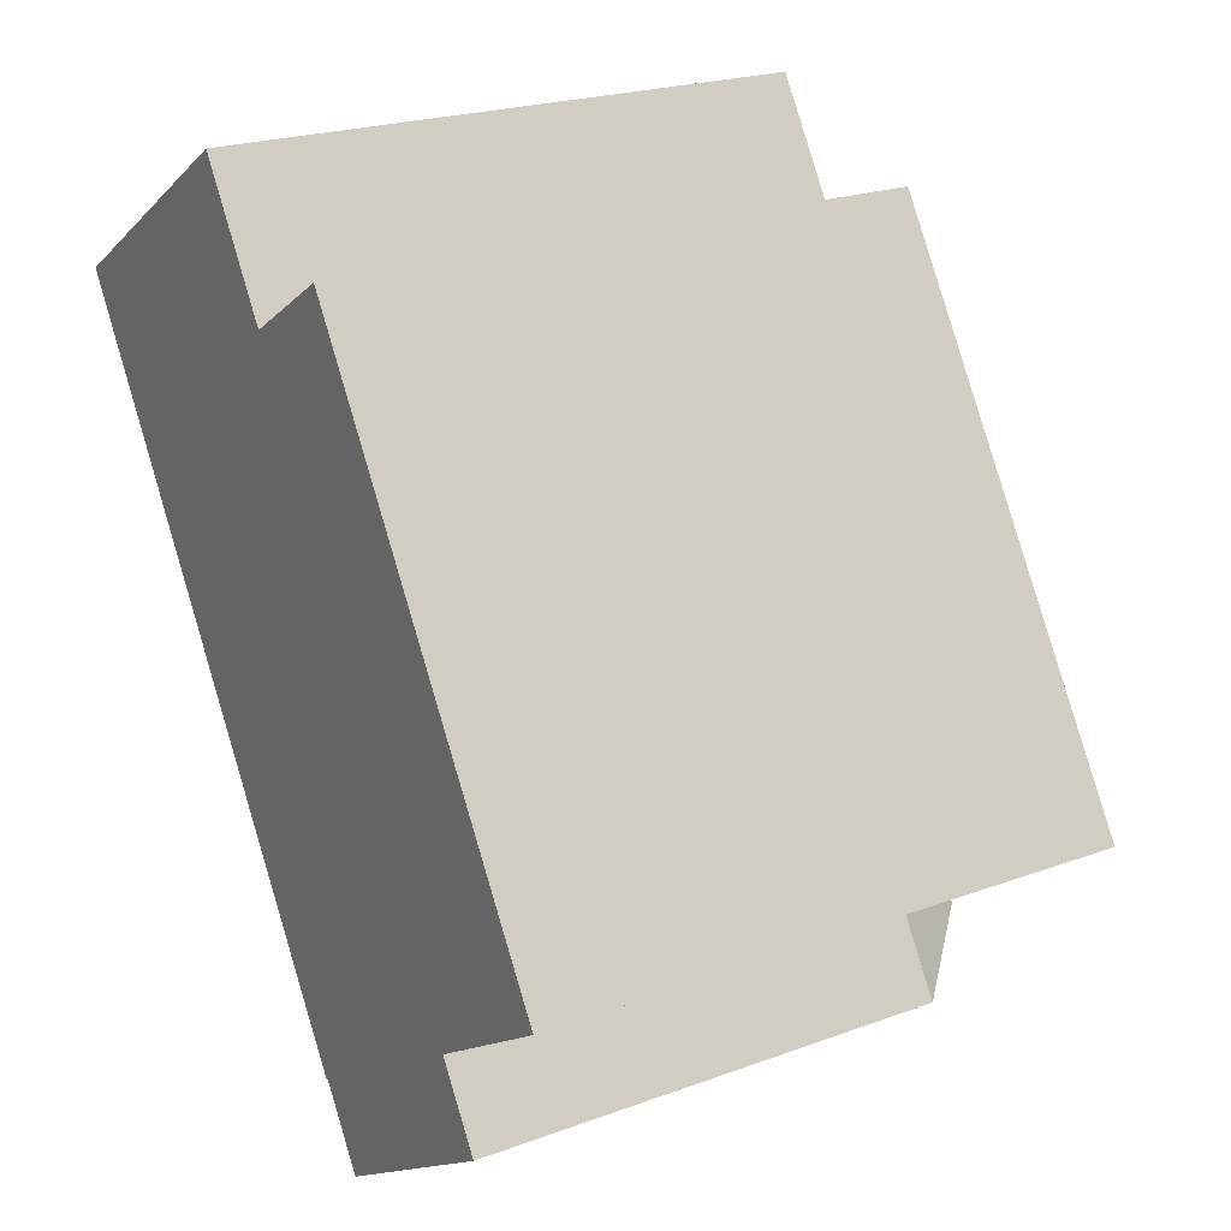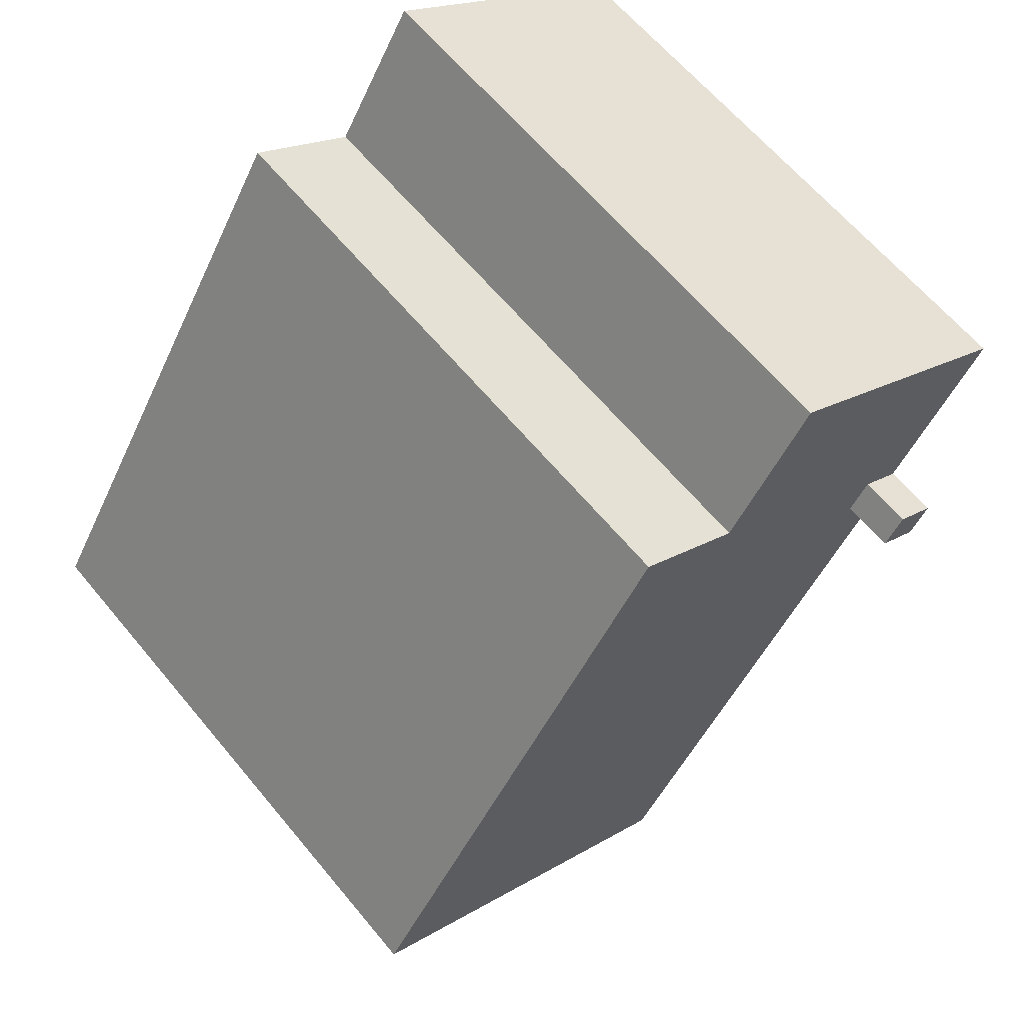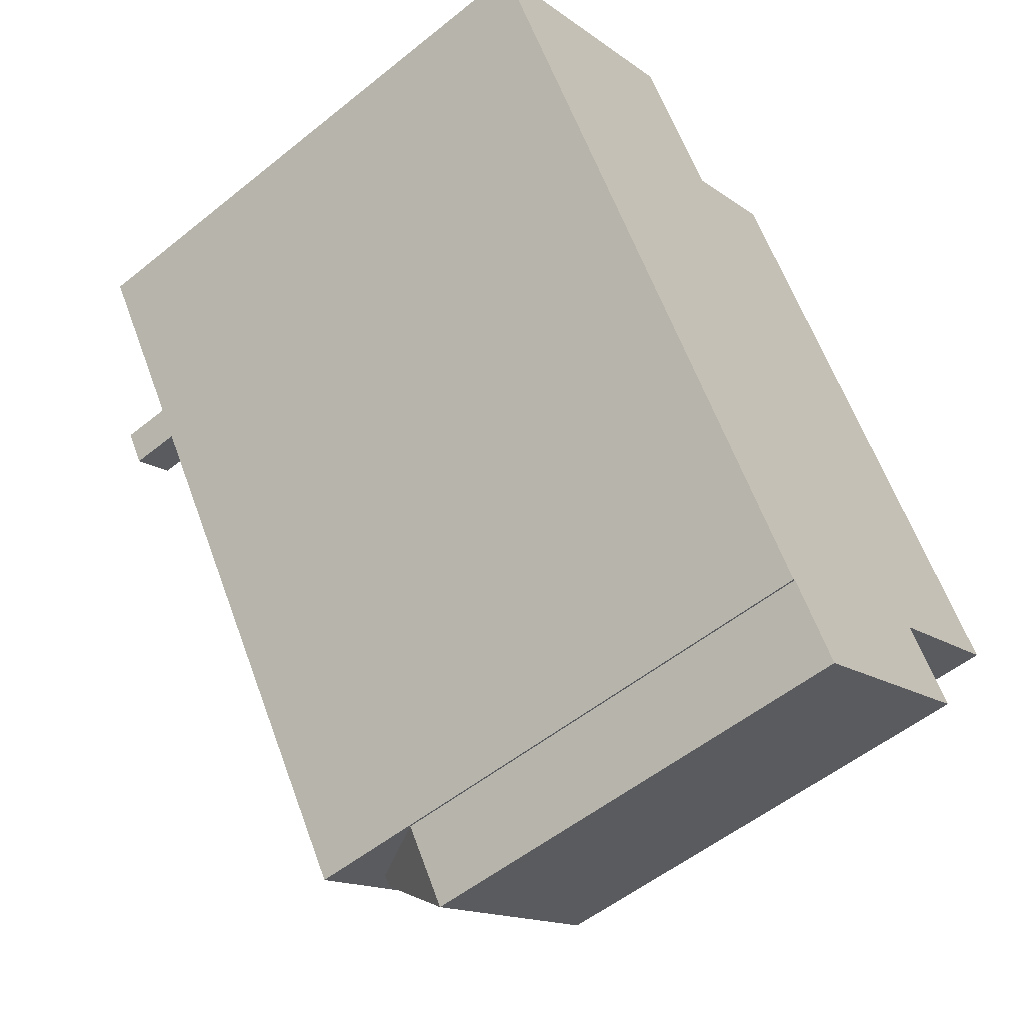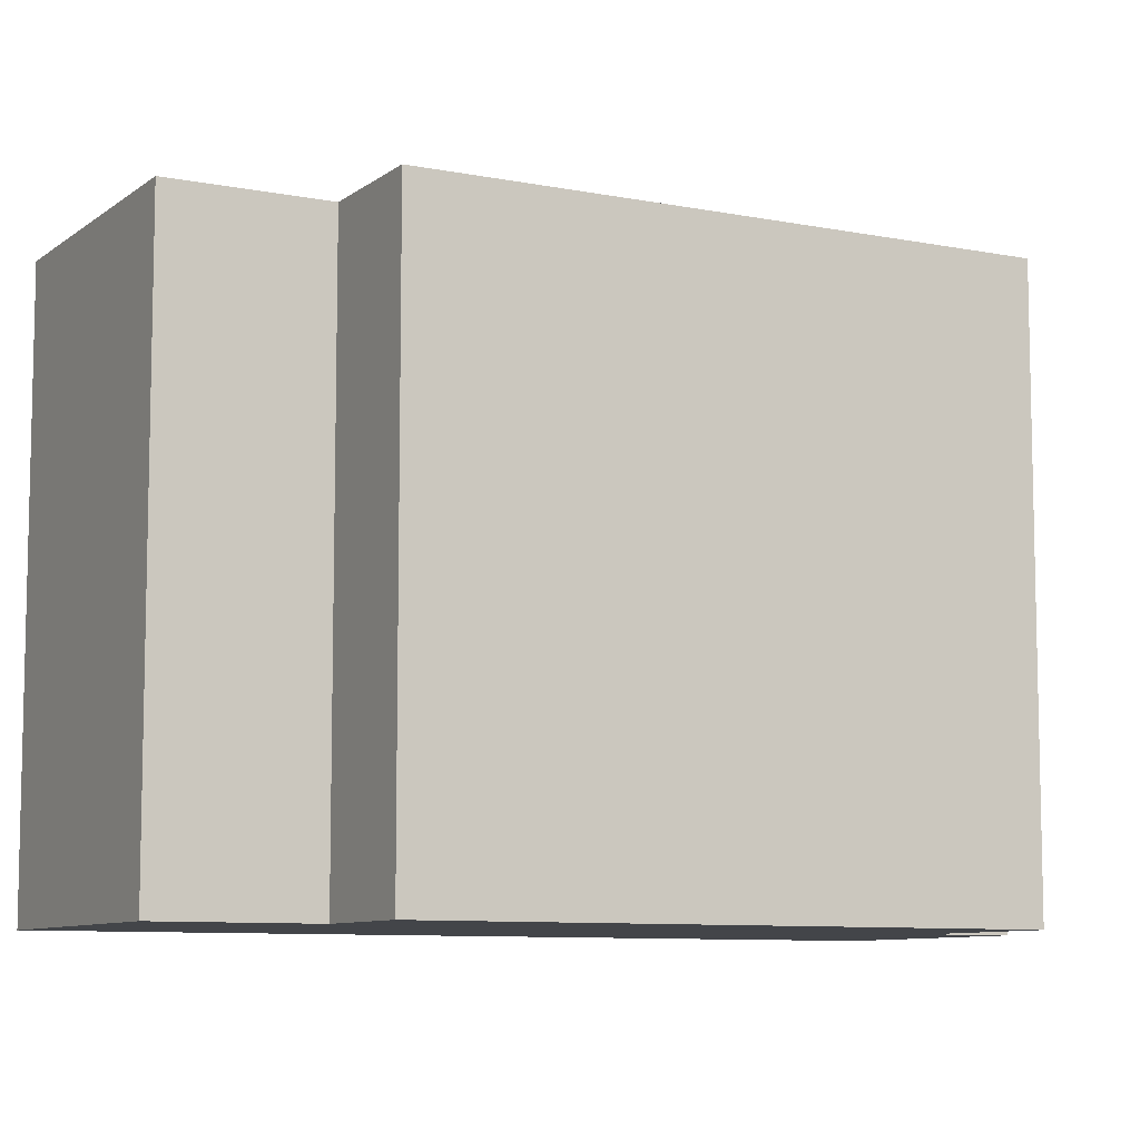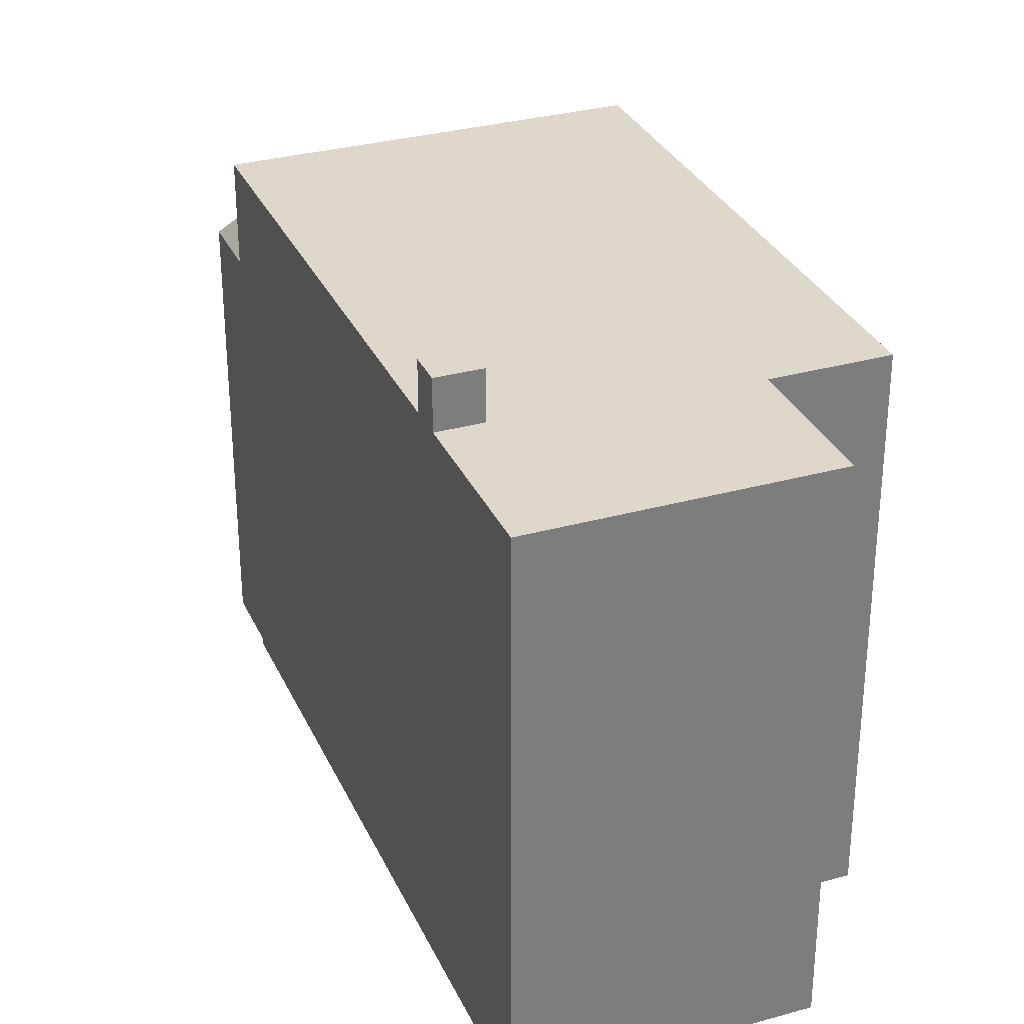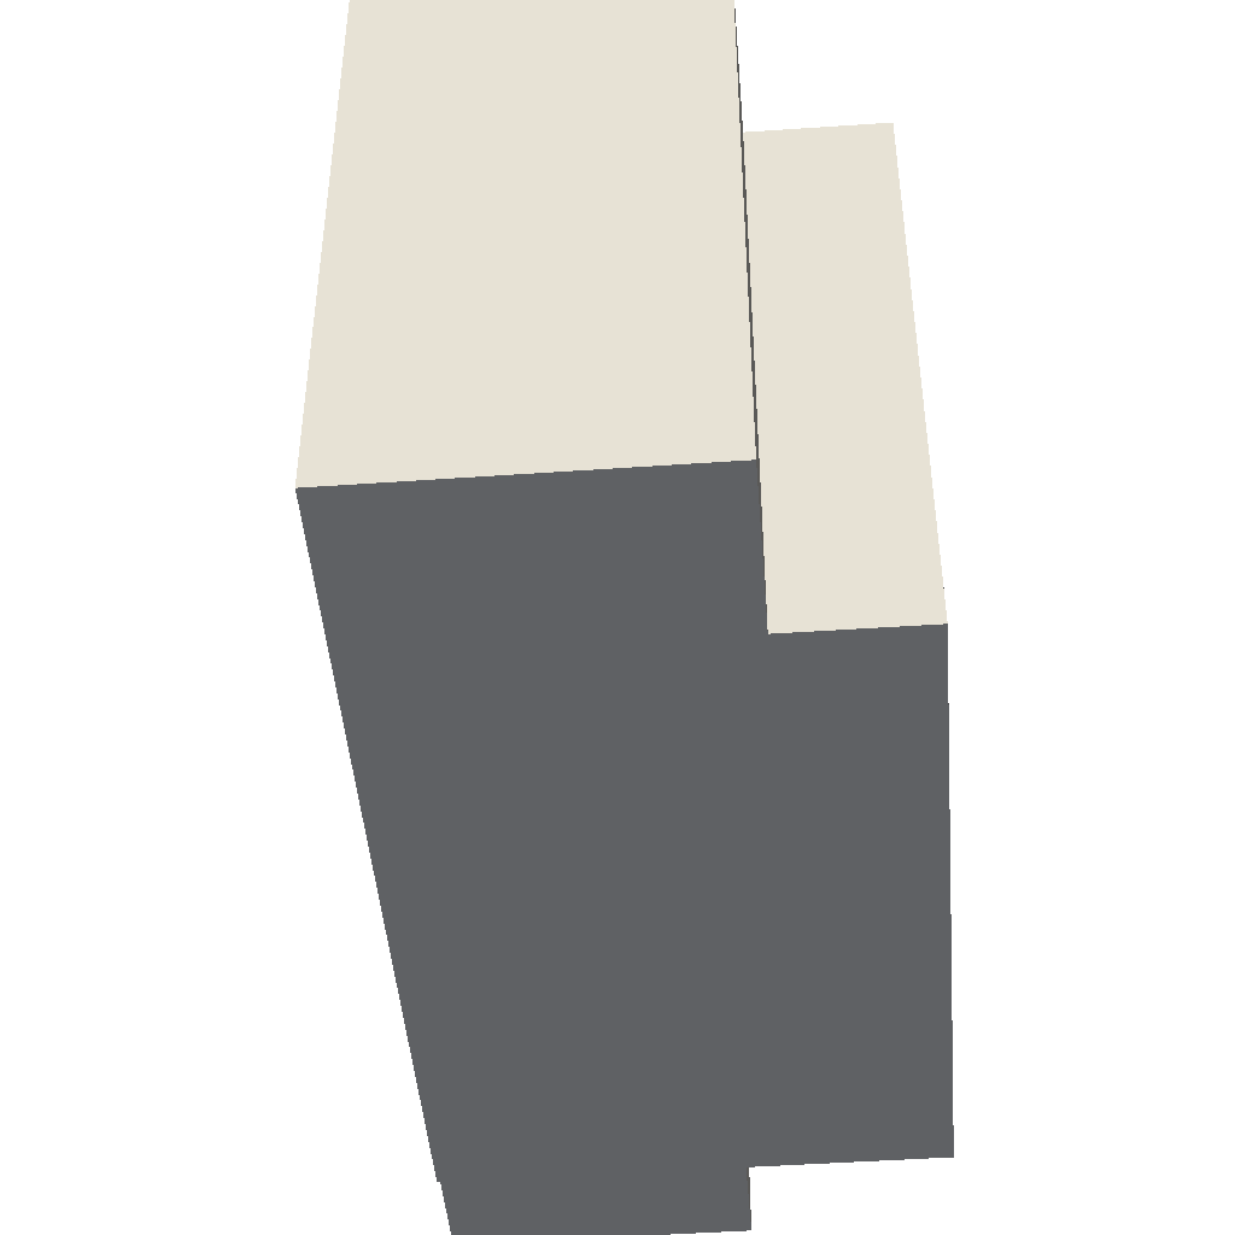
<metadata>
{"format":"obj","ext":"obj","renderer":"f3d","projection":"perspective","resolution":1024,"background":"white","views":[{"elev":22.1,"azim":57.3,"up":"+Z"},{"elev":62.9,"azim":140.5,"up":"+Z"},{"elev":-54.0,"azim":-49.4,"up":"+Z"},{"elev":-8.6,"azim":29.8,"up":"+Y"},{"elev":31.5,"azim":-53.4,"up":"+Y"},{"elev":-46.0,"azim":-27.2,"up":"+Y"}]}
</metadata>
<code>
v -5.604 5.53 2.007
v -1.005 5.53 5.289
v -4.846 5.53 2.478
v -4.846 5.53 2.478
v -1.005 5.53 5.289
v -4.578 5.53 2.047
v -4.098 5.53 6.851
v -2.566 5.53 7.802
v -1.005 5.53 5.289
v -5.604 5.53 2.007
v -4.098 5.53 6.851
v -1.005 5.53 5.289
v 0.9432 5.53 6.492
v 6.939 5.53 -3.158
v 4.246 5.53 -4.831
v -1.005 5.53 5.289
v -4.578 5.53 2.047
v -1.005 5.53 5.289
v -4.493 5.53 1.909
v -4.493 5.53 1.909
v 4.246 5.53 -4.831
v 3.389 5.53 -5.363
v -4.493 5.53 1.909
v -1.005 5.53 5.289
v 4.246 5.53 -4.831
v -5.25 5.53 1.438
v -4.493 5.53 1.909
v 3.389 5.53 -5.363
v -5.25 5.53 1.438
v 3.389 5.53 -5.363
v 1.357 5.53 -6.626
v -5.25 5.53 1.438
v 1.357 5.53 -6.626
v 0.2492 5.53 -7.314
v -5.25 5.53 1.438
v 0.2492 5.53 -7.314
v 0.2052 5.53 -7.342
v -7.356 5.53 4.826
v -4.098 5.53 6.851
v -5.604 5.53 2.007
v 1.357 5.074 -6.626
v 3.389 5.074 -5.363
v 3.508 5.074 -5.555
v 1.487 5.074 -6.836
v 0.2492 3.392 -7.314
v 1.357 5.074 -6.626
v 1.487 5.074 -6.836
v 0.2492 3.392 -7.314
v 1.487 5.074 -6.836
v 1.128 3.392 -8.728
v 3.508 5.074 -5.555
v 4.246 3.392 -4.831
v 5.124 3.392 -6.245
v 3.389 5.074 -5.363
v 4.246 3.392 -4.831
v 3.508 5.074 -5.555
v 1.487 5.074 -6.836
v 3.508 5.074 -5.555
v 5.124 3.392 -6.245
v 1.128 3.392 -8.728
v 1.487 5.074 -6.836
v 5.124 3.392 -6.245
v -5.604 6.498 2.007
v -4.493 6.498 1.909
v -5.25 6.497 1.438
v -5.604 6.498 2.007
v -4.846 6.498 2.478
v -4.493 6.498 1.909
v -7.356 5.53 4.826
v -5.604 5.53 2.007
v -5.604 -5.456 2.007
v -7.356 -5.456 4.826
v -5.25 5.53 1.438
v -2.522 -5.456 -2.952
v -5.25 -5.456 1.438
v -2.522 -5.456 -2.952
v 0.2052 5.53 -7.342
v 0.2052 -5.456 -7.342
v -5.25 5.53 1.438
v 0.2052 5.53 -7.342
v -2.522 -5.456 -2.952
v -5.604 5.53 2.007
v -5.25 5.53 1.438
v -5.25 -5.456 1.438
v -5.604 -5.456 2.007
v -5.604 6.498 2.007
v -5.25 6.497 1.438
v -5.25 5.53 1.438
v -5.604 5.53 2.007
v -7.356 -5.456 4.826
v -4.098 -5.456 6.851
v -4.098 5.53 6.851
v -7.356 5.53 4.826
v -3.332 -5.456 7.327
v -2.566 -5.456 7.802
v -2.566 5.53 7.802
v -4.098 5.53 6.851
v -4.098 -5.456 6.851
v -3.332 -5.456 7.327
v -4.098 5.53 6.851
v -3.332 -5.456 7.327
v -2.566 5.53 7.802
v -2.566 -5.456 7.802
v -1.005 -5.456 5.289
v -1.005 5.53 5.289
v -2.566 5.53 7.802
v -1.005 -5.456 5.289
v 0.9432 -5.456 6.492
v 0.9432 5.53 6.492
v -1.005 5.53 5.289
v 3.941 -5.456 1.667
v 6.939 -5.456 -3.158
v 6.939 5.53 -3.158
v 0.9432 5.53 6.492
v 0.9432 -5.456 6.492
v 3.941 -5.456 1.667
v 0.9432 5.53 6.492
v 3.941 -5.456 1.667
v 6.939 5.53 -3.158
v 4.246 5.53 -4.831
v 6.939 5.53 -3.158
v 4.246 3.392 -4.831
v 4.246 3.392 -4.831
v 6.939 5.53 -3.158
v 6.939 -5.456 -3.158
v 4.246 -5.456 -4.831
v 3.389 5.53 -5.363
v 4.246 5.53 -4.831
v 3.389 5.074 -5.363
v 3.389 5.074 -5.363
v 4.246 5.53 -4.831
v 4.246 3.392 -4.831
v 1.357 5.53 -6.626
v 3.389 5.53 -5.363
v 3.389 5.074 -5.363
v 1.357 5.074 -6.626
v 0.2492 5.53 -7.314
v 1.357 5.074 -6.626
v 0.2492 3.392 -7.314
v 0.2492 5.53 -7.314
v 1.357 5.53 -6.626
v 1.357 5.074 -6.626
v 0.2052 5.53 -7.342
v 0.2492 3.392 -7.314
v 0.2492 -5.456 -7.314
v 0.2052 -5.456 -7.342
v 0.2052 5.53 -7.342
v 0.2492 5.53 -7.314
v 0.2492 3.392 -7.314
v 0.2492 3.392 -7.314
v 0.6887 -5.456 -8.021
v 0.2492 -5.456 -7.314
v 0.6887 -5.456 -8.021
v 1.128 3.392 -8.728
v 1.128 -5.456 -8.728
v 0.2492 3.392 -7.314
v 1.128 3.392 -8.728
v 0.6887 -5.456 -8.021
v 4.246 -5.456 -4.831
v 5.124 -5.456 -6.245
v 5.124 3.392 -6.245
v 4.246 3.392 -4.831
v 1.128 3.392 -8.728
v 5.124 3.392 -6.245
v 5.124 -5.456 -6.245
v 1.128 -5.456 -8.728
v -5.604 5.53 2.007
v -4.846 5.53 2.478
v -4.846 6.498 2.478
v -5.604 6.498 2.007
v -4.578 5.53 2.047
v -4.493 5.53 1.909
v -4.493 6.498 1.909
v -4.846 5.53 2.478
v -4.578 5.53 2.047
v -4.493 6.498 1.909
v -4.846 6.498 2.478
v -5.25 6.497 1.438
v -4.493 6.498 1.909
v -4.493 5.53 1.909
v -5.25 5.53 1.438
v -5.604 -5.456 2.007
v -5.25 -5.456 1.438
v -2.522 -5.456 -2.952
v 0.2052 -5.456 -7.342
v 0.2492 -5.456 -7.314
v 0.6887 -5.456 -8.021
v 1.128 -5.456 -8.728
v 5.124 -5.456 -6.245
v 4.246 -5.456 -4.831
v 6.939 -5.456 -3.158
v 3.941 -5.456 1.667
v 0.9432 -5.456 6.492
v -1.005 -5.456 5.289
v -2.566 -5.456 7.802
v -3.332 -5.456 7.327
v -4.098 -5.456 6.851
v -7.356 -5.456 4.826
g CDNNDG02_0010830
f 1 2 3
f 4 5 6
f 7 8 9
f 10 11 12
f 14 15 16
f 13 14 16
f 17 18 19
f 20 21 22
f 23 24 25
f 26 27 28
f 29 30 31
f 32 33 34
f 35 36 37
f 38 39 40
f 44 41 43
f 43 41 42
f 45 46 47
f 48 49 50
f 51 52 53
f 54 55 56
f 57 58 59
f 60 61 62
f 63 64 65
f 66 67 68
f 69 71 72
f 69 70 71
f 73 74 75
f 76 77 78
f 79 80 81
f 82 84 85
f 82 83 84
f 89 87 88
f 89 86 87
f 90 92 93
f 92 90 91
f 94 95 96
f 97 98 99
f 100 101 102
f 103 105 106
f 103 104 105
f 110 107 109
f 109 107 108
f 111 112 113
f 114 115 116
f 117 118 119
f 120 121 122
f 123 124 125
f 123 125 126
f 127 128 129
f 130 131 132
f 133 135 136
f 133 134 135
f 137 138 139
f 140 141 142
f 144 146 143
f 146 144 145
f 147 148 149
f 150 151 152
f 153 154 155
f 156 157 158
f 159 161 162
f 159 160 161
f 163 165 166
f 163 164 165
f 167 169 170
f 169 167 168
f 171 172 173
f 175 176 177
f 174 175 177
f 181 178 180
f 179 180 178
f 198 182 197
f 197 182 194
f 186 190 184
f 187 190 186
f 184 185 186
f 190 187 189
f 191 192 190
f 196 197 194
f 187 188 189
f 195 196 194
f 194 184 192
f 184 190 192
f 194 182 183
f 184 194 183
f 192 193 194

</code>
